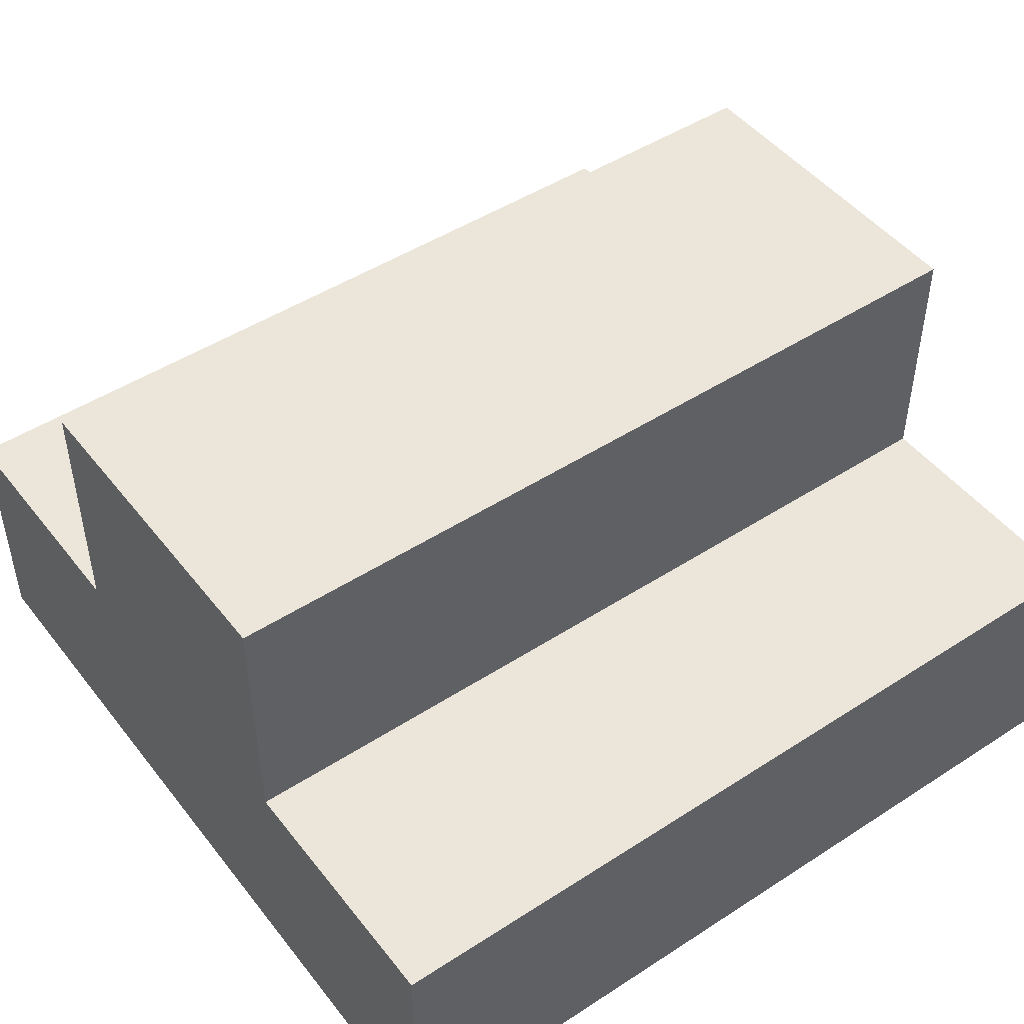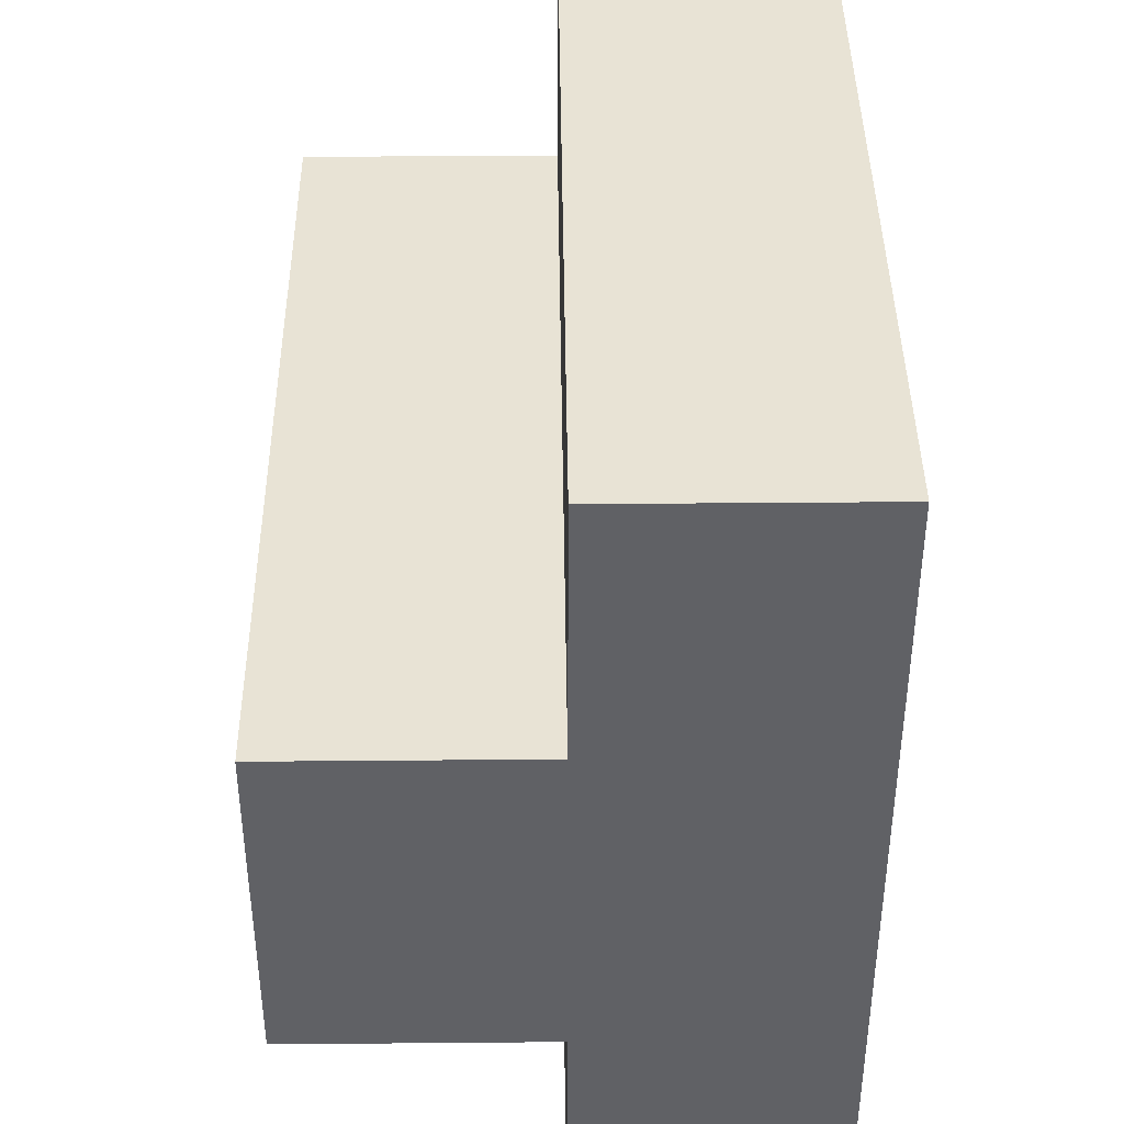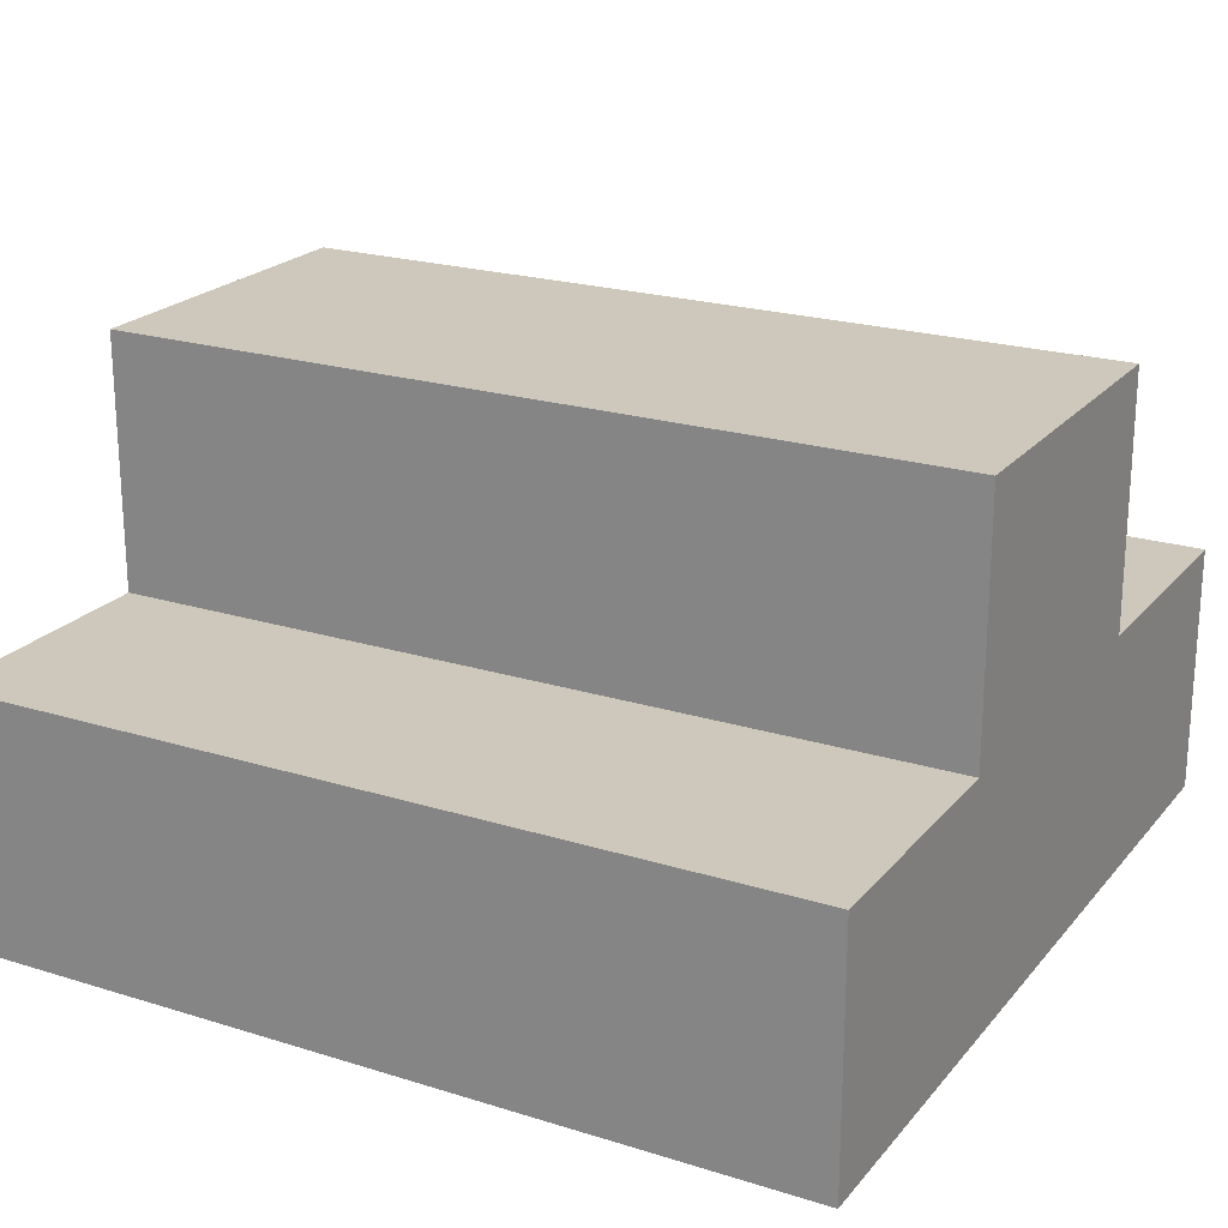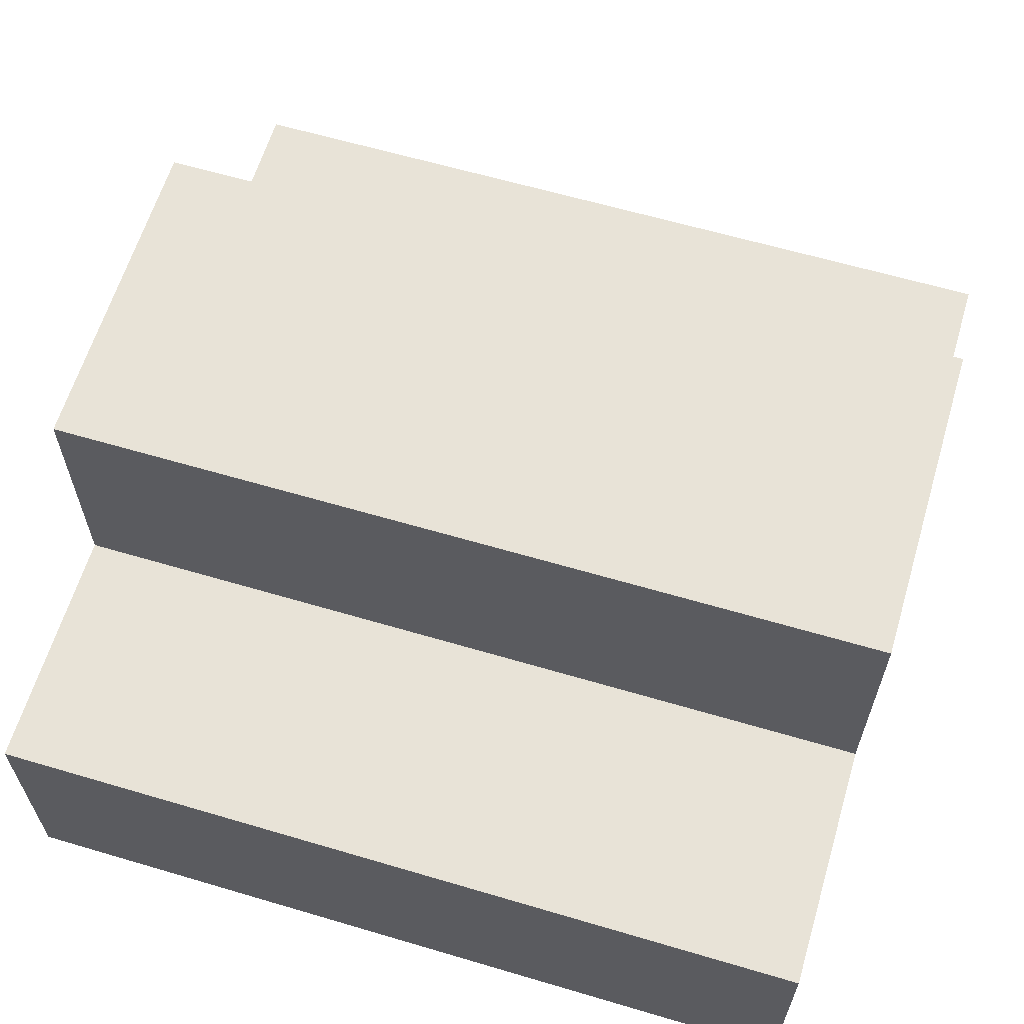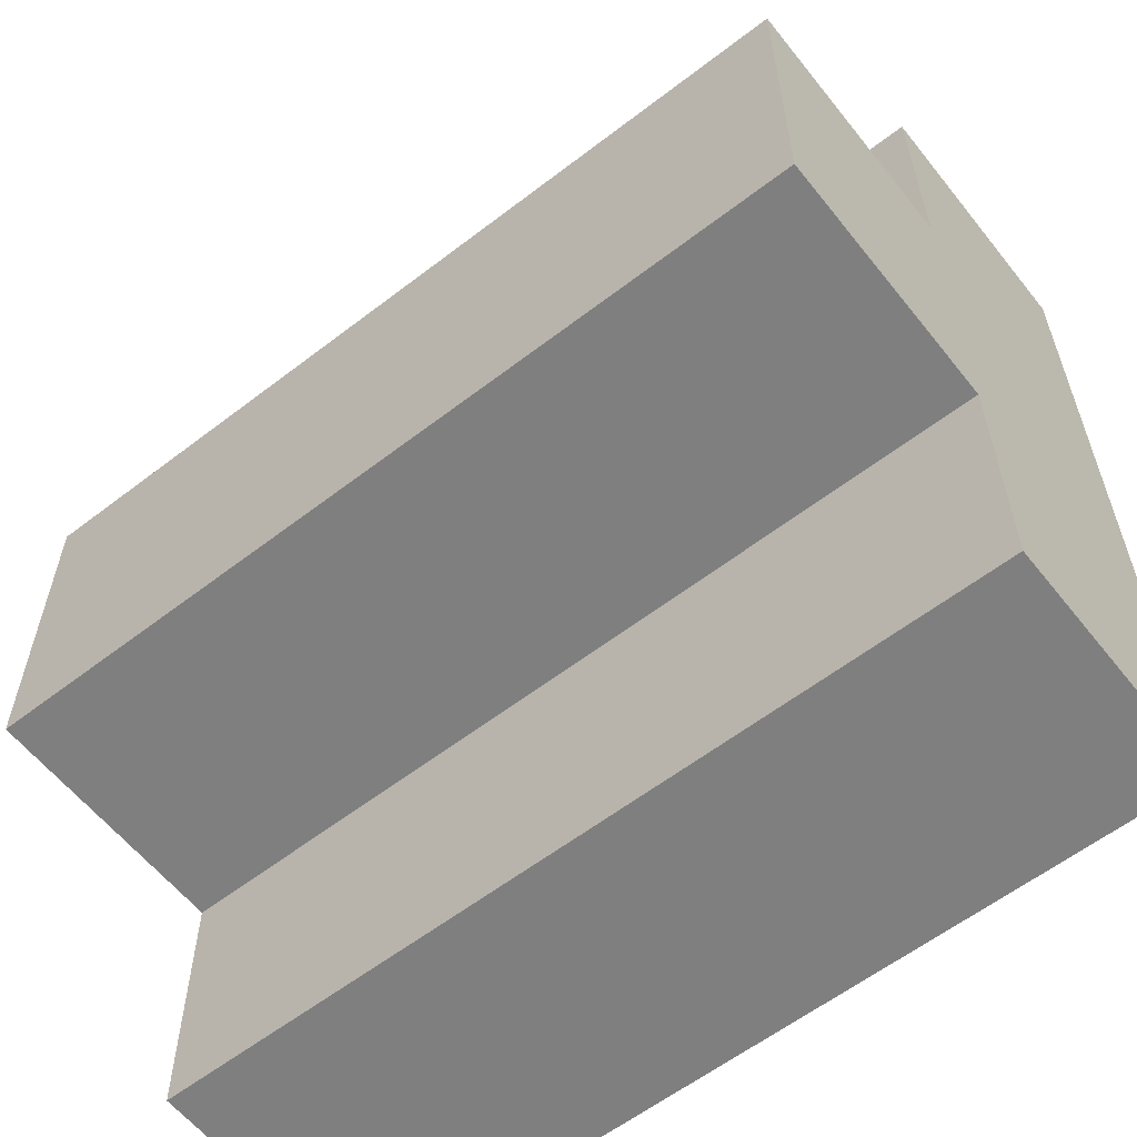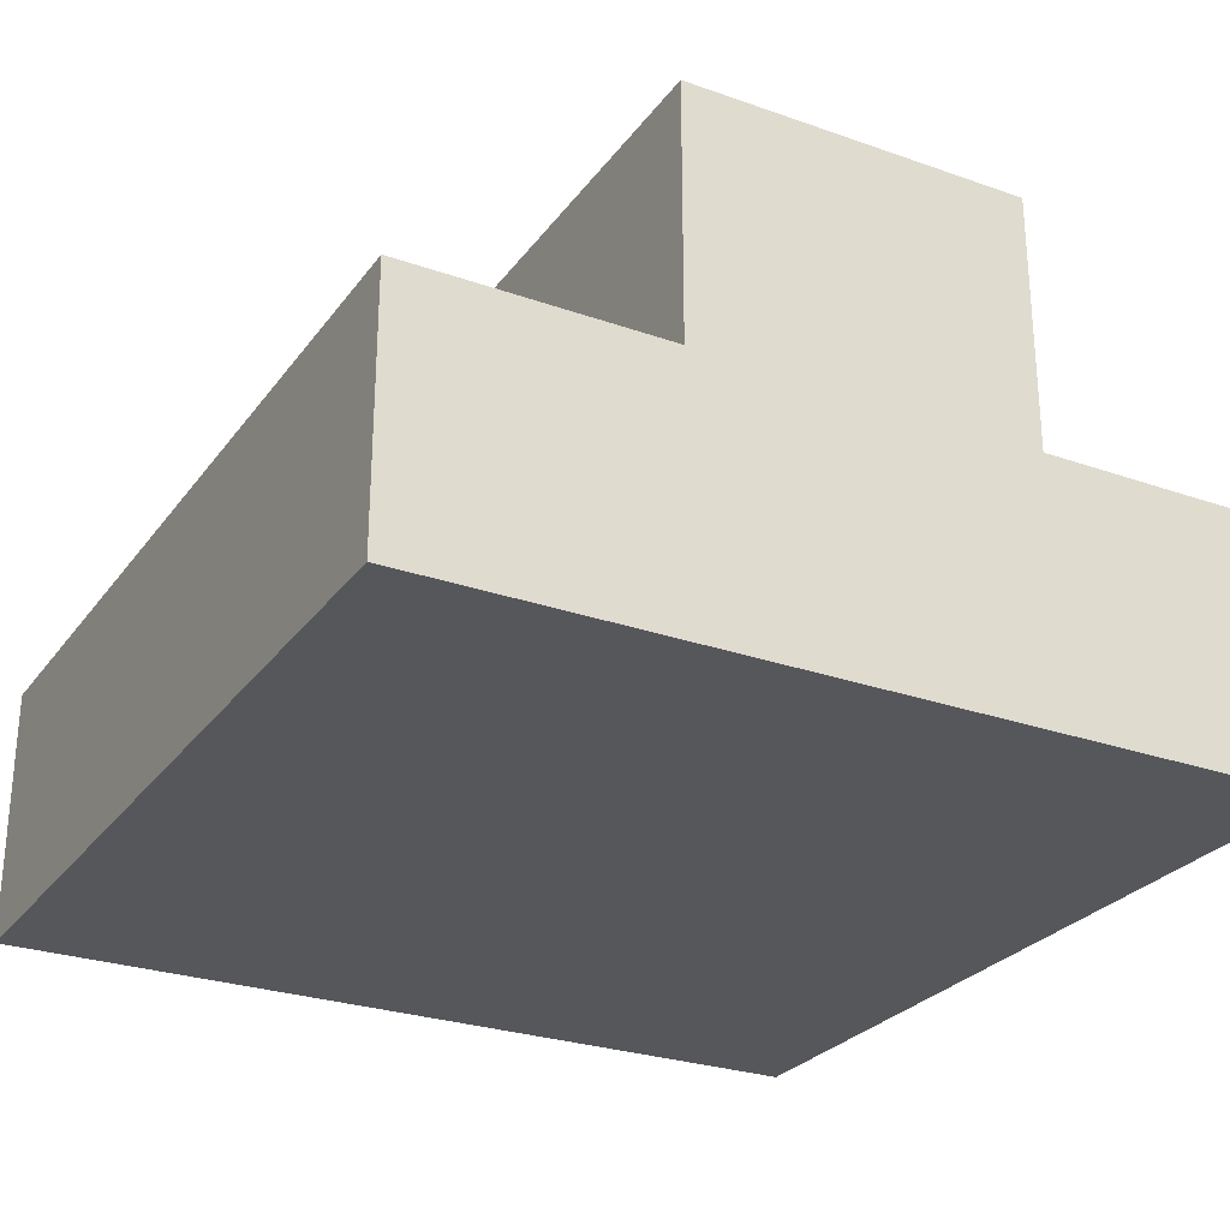
<metadata>
{"format":"obj","ext":"obj","renderer":"f3d","projection":"perspective","resolution":1024,"background":"white","views":[{"elev":47.6,"azim":-36.1,"up":"+Y"},{"elev":41.1,"azim":-90.6,"up":"+Z"},{"elev":21.8,"azim":28.6,"up":"+Y"},{"elev":62.3,"azim":-163.3,"up":"+Y"},{"elev":-59.7,"azim":-141.7,"up":"+Z"},{"elev":-27.2,"azim":61.5,"up":"+Y"}]}
</metadata>
<code>
o Export
v -0.08467 -0.05079 -0.08465
v -0.08467 -0.05079 -0.01691
v -0.08467 -0.05079 0.08465
v -0.08467 -0.05078 -0.08465
v -0.08467 -0.05077 -0.08465
v -0.08467 -0.05077 0.08465
v -0.08467 -0.01693 0.0508
v -0.08467 0 -0.08465
v -0.08467 0 -0.03387
v -0.08467 0 0.03387
v -0.08467 0 0.08465
v -0.08467 0.0254 0.03387
v -0.08467 0.03556 0.01355
v -0.08467 0.05079 -0.03387
v -0.08467 0.05079 -0.01691
v -0.08467 0.05079 0.03387
v -0.08466 -0.05079 -0.08465
v -0.08464 -0 0.08465
v -0.07175 0 -0.04162
v -0.06943 0 -0.03387
v -0.06434 -0.05079 0.08465
v -0.05419 -0.05079 -0.08465
v -0.04911 0 0.03387
v -0.04161 0 0.05884
v -0.03387 -0.05079 -0.08465
v -0.03387 -0.05079 0.08465
v -0.03387 -0 -0.08465
v -0.03387 0 -0.06435
v -0.03387 -0 -0.03387
v -0.03387 0 0.03387
v -0.03387 0 0.05419
v -0.03387 -0 0.08465
v -0.02732 0 -0.06828
v -0.01355 0 -0.03387
v -0.006765 -0.05079 0.08465
v -2.833e-05 0 -0.08465
v -8.5e-06 -0.05079 0.08465
v 0 -0.05079 -0.08465
v 0 -0.05079 0.08465
v 0 -0.05078 -0.08465
v 0 -0.05077 -0.08465
v 0 -0.05077 0.08465
v 0 -0.04233 -0.08465
v 0 -0.04233 0.08465
v 0 0 -0.08465
v 0 0 -0.03387
v 0 0 0.03387
v 0 0 0.08465
v 0 0.05079 -0.03387
v 0 0.05079 0.03387
v 8.5e-06 -0.05079 0.08465
v 2.833e-05 -0 -0.08465
v 0.006765 -0.05079 -0.08465
v 0.01355 0 0.03387
v 0.01783 0 0.04456
v 0.03387 -0.05079 -0.08465
v 0.03387 -0.05079 0.08465
v 0.03387 0 -0.08465
v 0.03387 0 -0.06435
v 0.03387 0 -0.03387
v 0.03387 0 0.03387
v 0.03387 0 0.05419
v 0.03387 0 0.08465
v 0.0413 0 -0.05989
v 0.04911 0 -0.03387
v 0.05419 -0.05079 0.08465
v 0.06434 -0.05079 -0.08465
v 0.06943 0 0.03387
v 0.08464 0 0.08465
v 0.08466 -0.05079 -0.08465
v 0.08467 -0.05079 -0.08465
v 0.08467 -0.05079 0.01691
v 0.08467 -0.05079 0.08465
v 0.08467 -0.05078 -0.08465
v 0.08467 -0.05077 -0.08465
v 0.08467 -0.05077 0.08465
v 0.08467 -0.02735 -0.02996
v 0.08467 -0.01693 -0.0508
v 0.08467 0 -0.08465
v 0.08467 0 -0.03387
v 0.08467 0 0.03387
v 0.08467 0 0.08465
v 0.08467 0.0254 -0.03387
v 0.08467 0.05079 -0.03387
v 0.08467 0.05079 0.01691
v 0.08467 0.05079 0.03387
f 1 2 4
f 17 2 1
f 17 1 4
f 2 3 7
f 21 3 2
f 4 2 10
f 2 7 10
f 37 2 17
f 26 21 2
f 35 26 2
f 37 35 2
f 3 6 7
f 3 21 6
f 5 4 9
f 5 22 4
f 4 10 9
f 22 17 4
f 5 9 8
f 22 5 8
f 7 6 11
f 6 18 11
f 6 32 18
f 21 32 6
f 7 11 10
f 19 8 9
f 8 19 28
f 22 8 27
f 28 27 8
f 10 13 9
f 9 13 15
f 9 15 14
f 20 9 14
f 20 19 9
f 11 24 10
f 12 13 10
f 50 12 10
f 24 23 10
f 50 10 23
f 11 18 24
f 12 16 13
f 50 16 12
f 13 16 15
f 49 14 15
f 29 20 14
f 34 29 14
f 46 34 14
f 46 14 49
f 49 15 16
f 49 16 50
f 37 17 22
f 32 24 18
f 20 29 19
f 29 28 19
f 21 26 32
f 25 22 27
f 25 37 22
f 24 31 23
f 31 30 23
f 50 23 30
f 32 31 24
f 43 25 27
f 38 37 25
f 40 38 25
f 25 41 40
f 43 41 25
f 26 44 32
f 26 35 44
f 27 28 33
f 27 33 36
f 43 27 36
f 28 29 34
f 34 33 28
f 30 31 47
f 50 30 47
f 31 32 48
f 31 48 47
f 32 44 48
f 33 34 46
f 36 33 45
f 33 46 45
f 35 37 42
f 35 42 44
f 45 43 36
f 38 39 37
f 42 37 39
f 38 51 39
f 53 38 40
f 53 51 38
f 42 39 51
f 53 40 41
f 53 41 43
f 44 42 57
f 57 42 51
f 45 52 43
f 52 58 43
f 56 53 43
f 58 56 43
f 44 63 48
f 44 57 63
f 46 59 45
f 59 52 45
f 84 46 49
f 59 46 60
f 46 83 60
f 84 83 46
f 48 55 47
f 54 50 47
f 47 55 54
f 63 55 48
f 86 49 50
f 85 84 49
f 86 85 49
f 61 50 54
f 68 50 61
f 81 50 68
f 81 86 50
f 53 56 51
f 56 67 51
f 57 51 72
f 67 70 51
f 51 70 72
f 59 58 52
f 55 61 54
f 62 61 55
f 63 62 55
f 67 56 58
f 57 66 63
f 57 72 66
f 64 58 59
f 58 64 79
f 75 67 58
f 75 58 79
f 60 64 59
f 65 64 60
f 60 83 65
f 68 61 62
f 69 62 63
f 82 68 62
f 82 62 69
f 63 66 69
f 65 80 64
f 64 80 79
f 83 80 65
f 66 82 69
f 66 72 73
f 66 73 76
f 66 76 82
f 74 70 67
f 74 67 75
f 68 82 81
f 70 71 72
f 71 70 74
f 77 72 71
f 77 71 74
f 72 81 73
f 77 81 72
f 81 76 73
f 74 75 78
f 74 78 77
f 78 75 79
f 82 76 81
f 77 78 80
f 77 80 81
f 78 79 80
f 80 86 81
f 80 83 85
f 86 80 85
f 84 85 83

</code>
